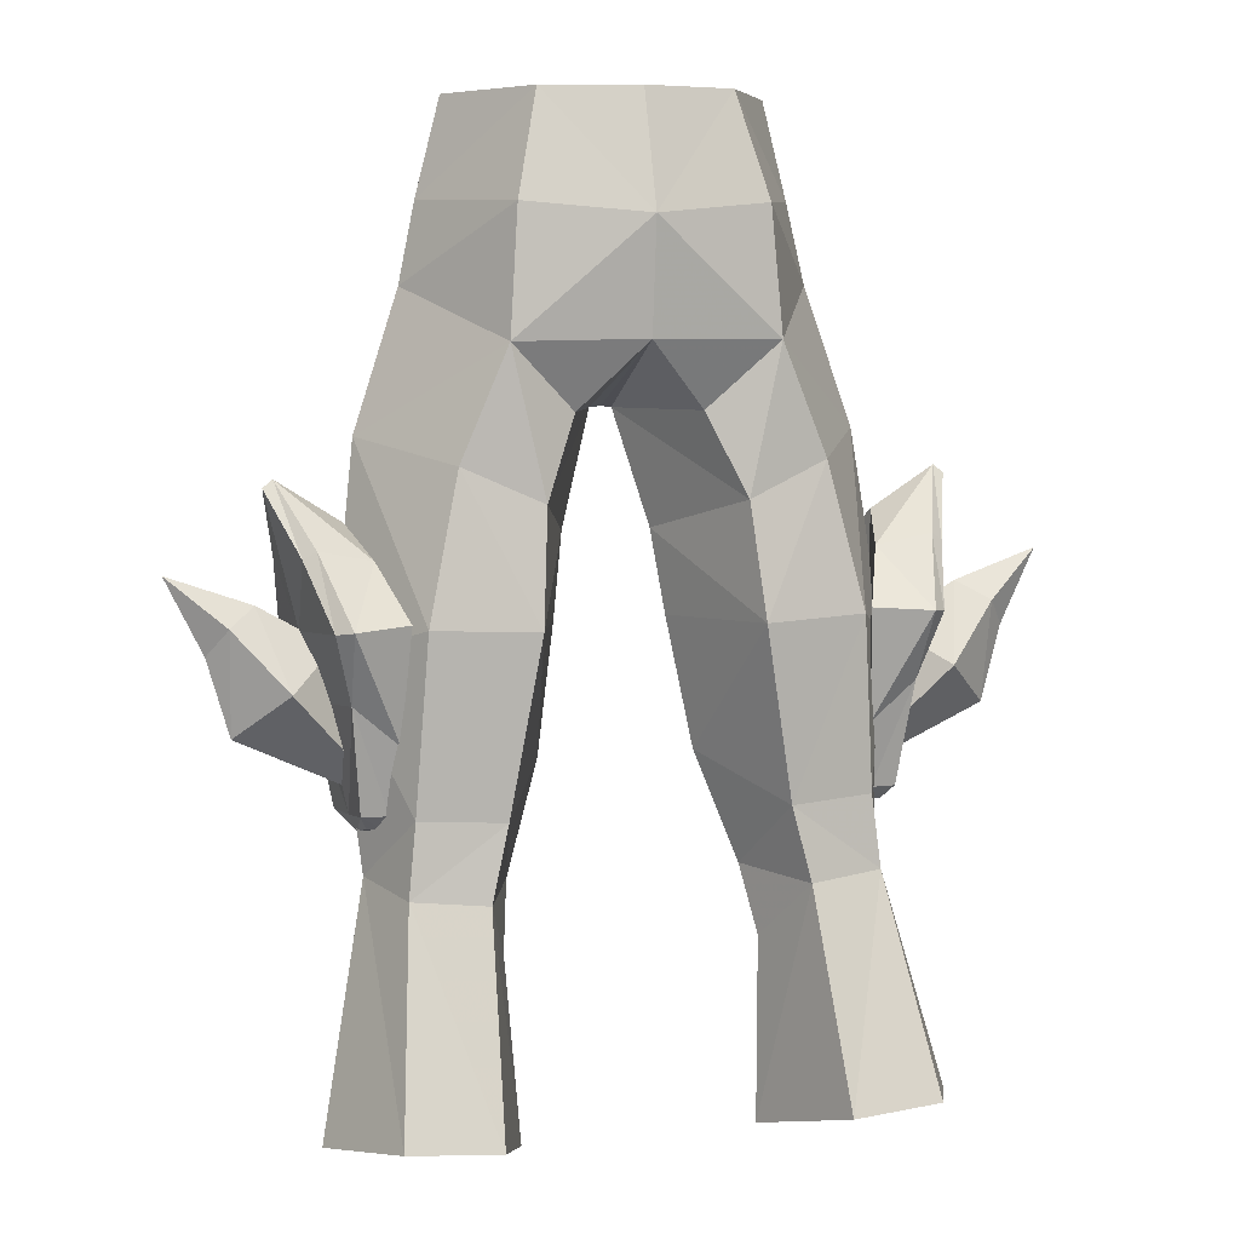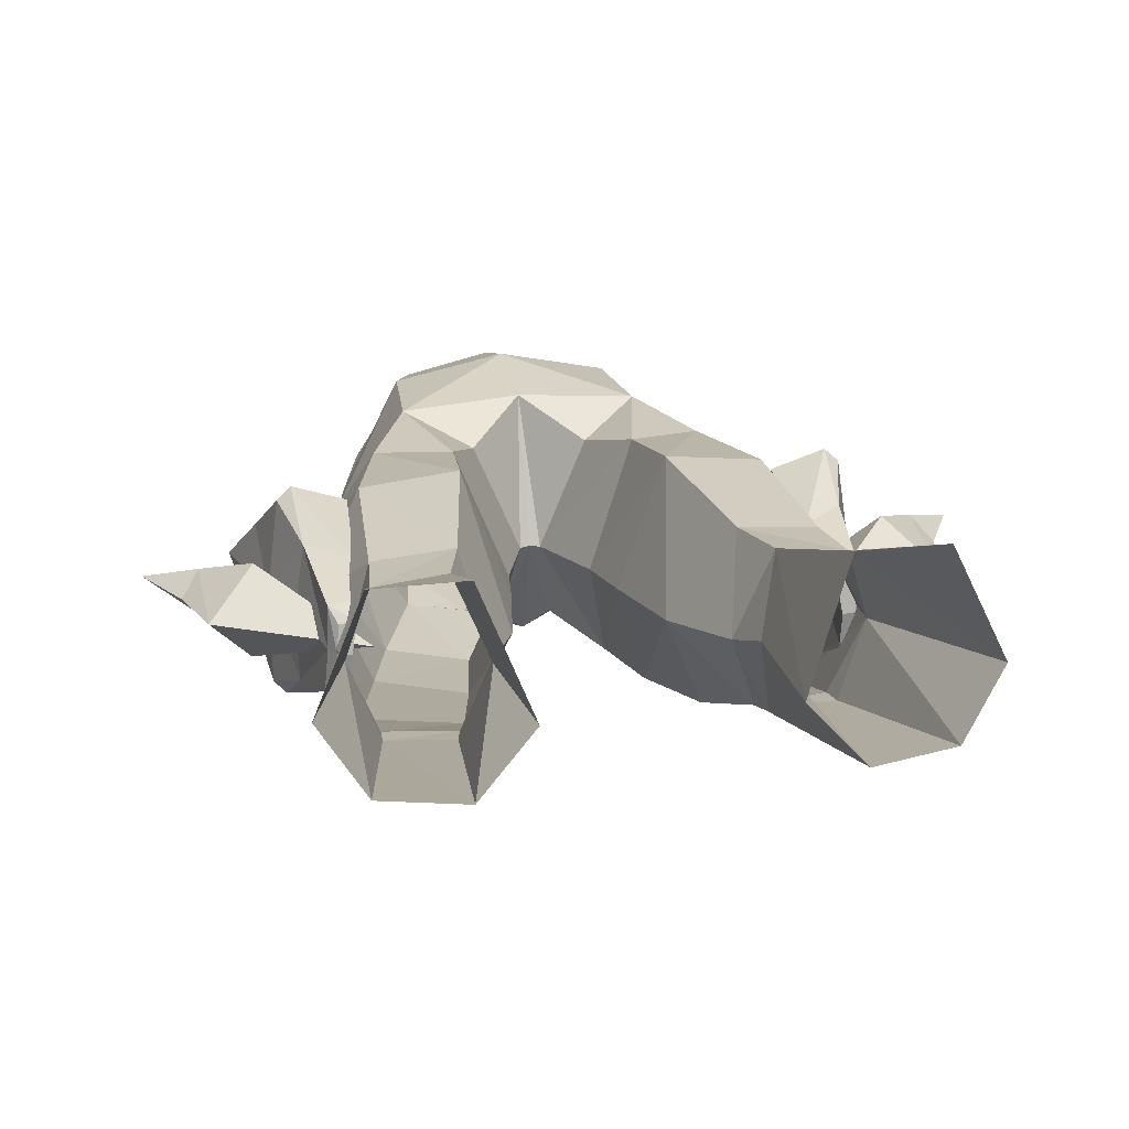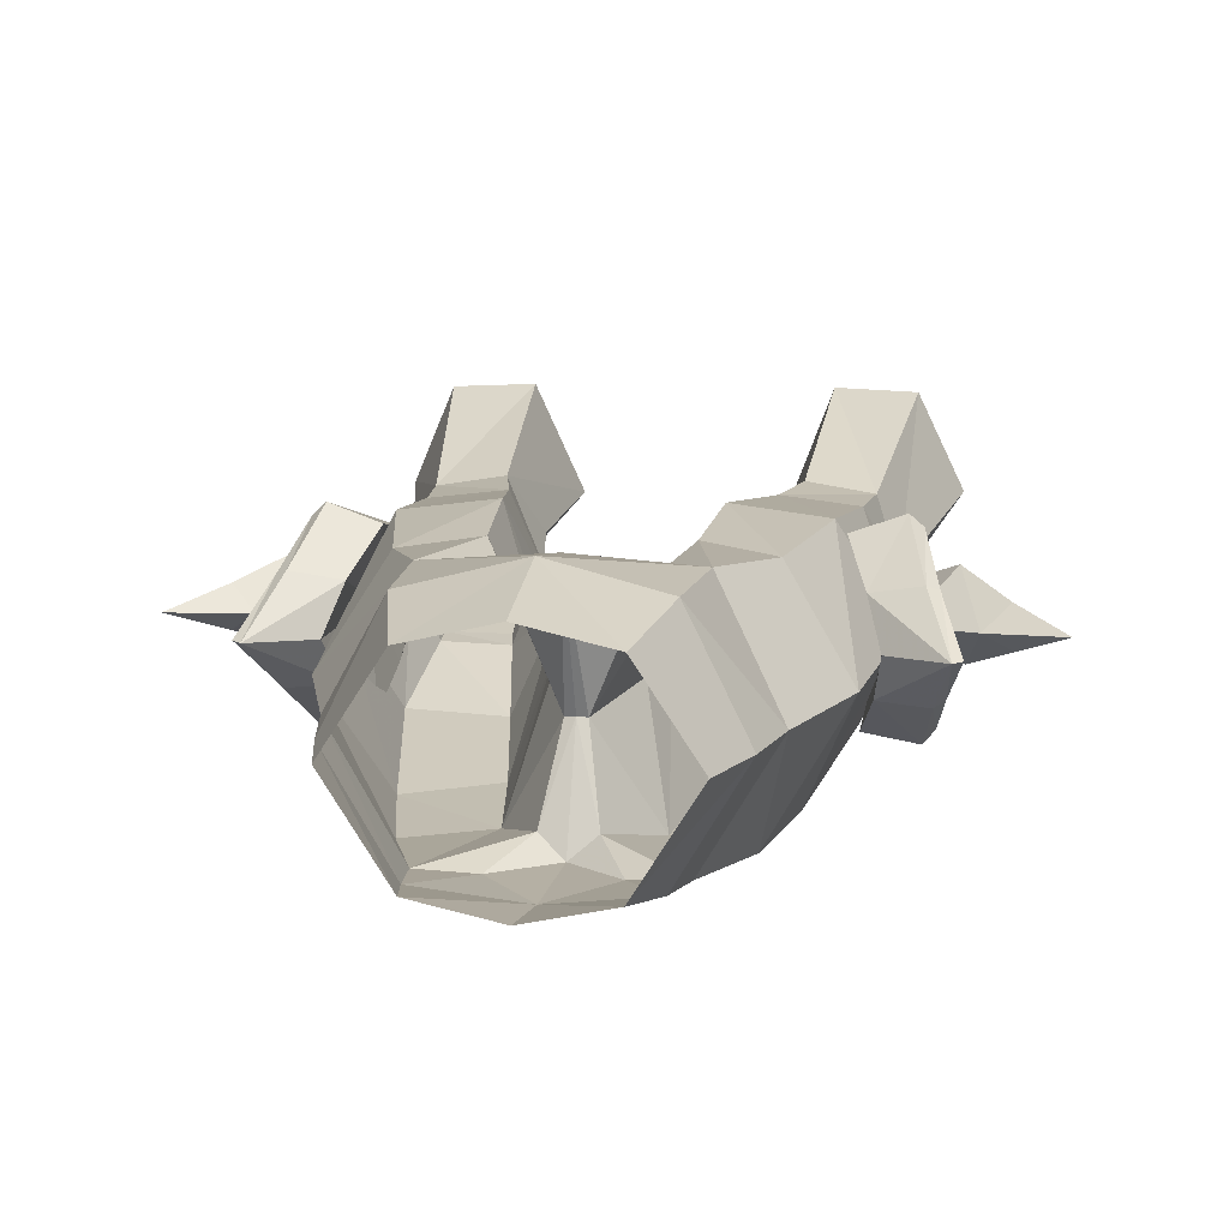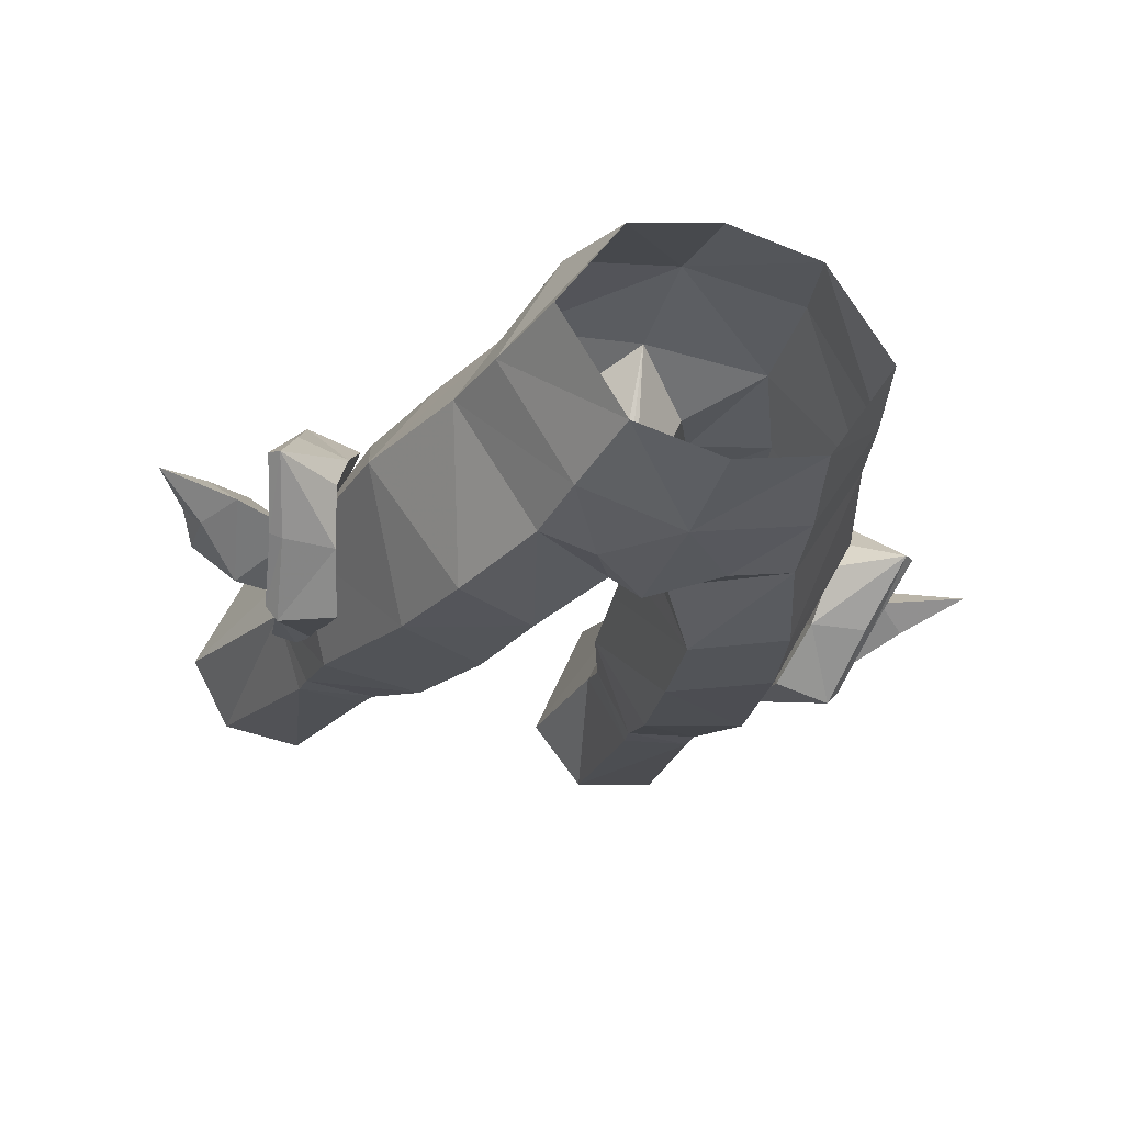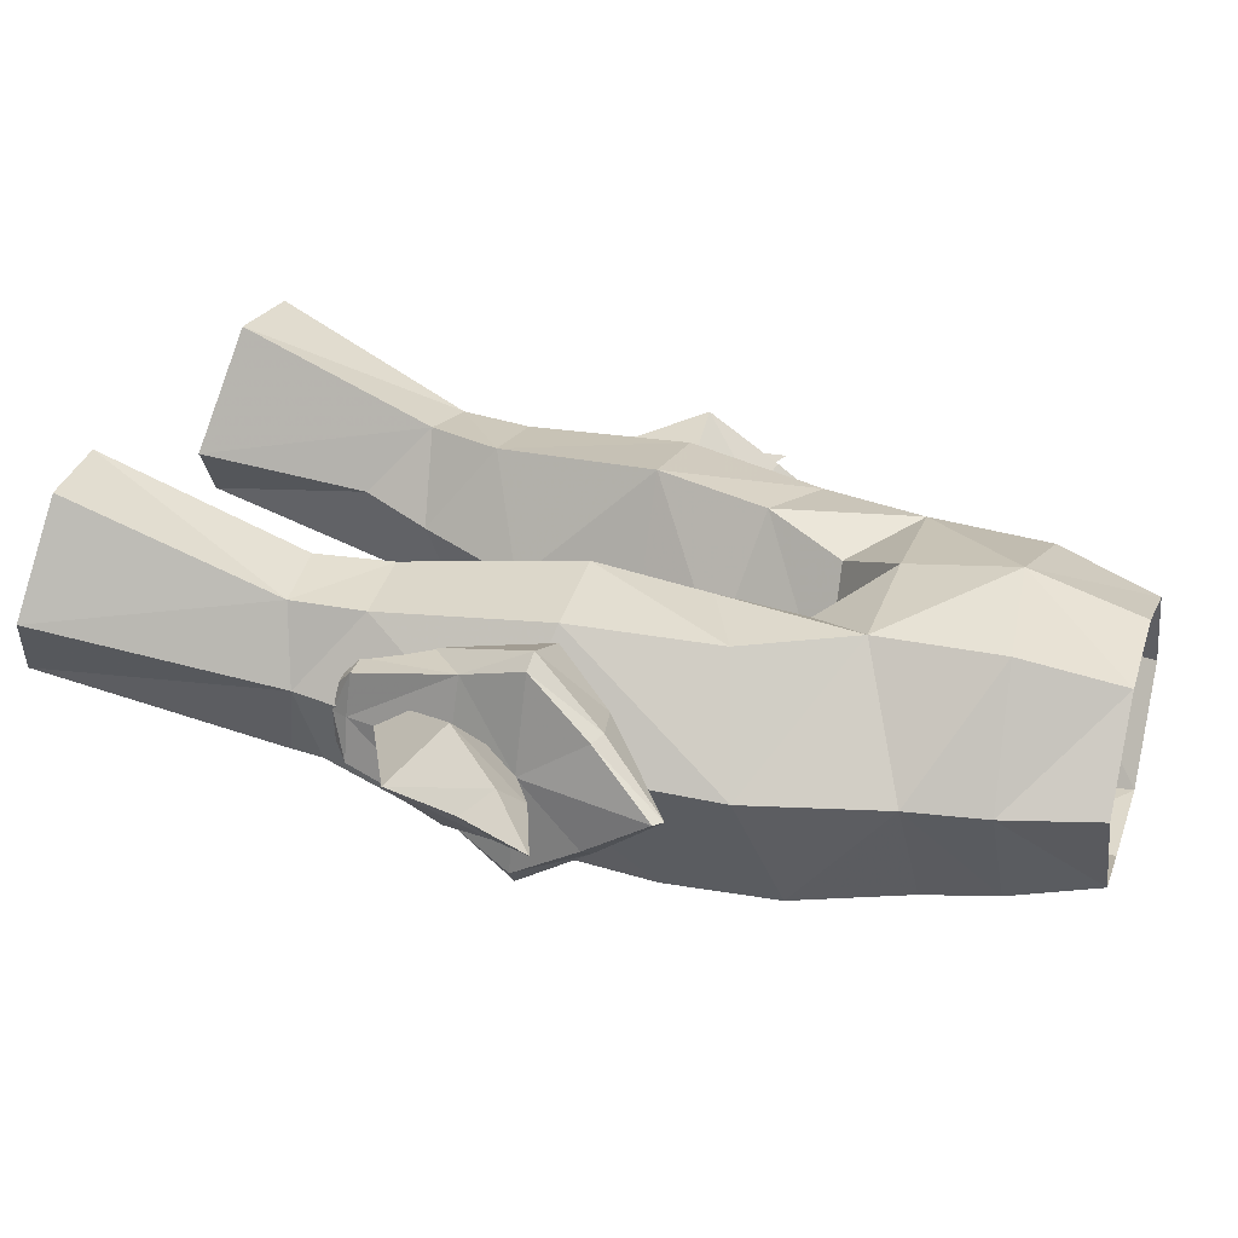
<metadata>
{"format":"obj","ext":"obj","renderer":"f3d","projection":"perspective","resolution":1024,"background":"white","views":[{"elev":7.1,"azim":162.0,"up":"+Z"},{"elev":23.0,"azim":168.8,"up":"+Y"},{"elev":8.9,"azim":9.8,"up":"+Y"},{"elev":-31.0,"azim":-17.3,"up":"+Y"},{"elev":26.4,"azim":-73.0,"up":"+Y"}]}
</metadata>
<code>
g robber_trousers_male_52770
v 6.619 -0.5842 53
v 5.709 -0.5888 56.5
v 3.261 -4.441 56.37
v 3.99 -4.938 53.08
v 9.888 0.7513 37.79
v 9.169 1.787 30.53
v 7.989 4.419 32.81
v 7.565 4.718 39.09
v 1.543 -0.4125 41.74
v 3.461 4.397 43.04
v 3.82 5.175 38.94
v 1.97 0.01949 38.72
v 4.315 4.003 52.89
v 3.366 2.963 56.64
v 7.248 -0.4087 50.12
v 4.396 -5.127 50.38
v 4.916 4.761 32.63
v 2.769 0.7058 34.03
v 8.215 -2.97 35.61
v 6.865 -4.677 42.22
v 3.429 -4.562 40.19
v 4.408 -3.261 35.09
v 7.965 -1.233 31.01
v 5.239 -1.368 30.76
v 9.287 7.798 22.72
v 8.281 4.586 30.18
v 11.11 3.837 21.97
v 5.968 7.921 22.47
v 5.579 4.991 29.93
v 6.285 1.126 20.81
v 9.439 1.364 21.24
v 8.033 -1.036 29.92
v 5.457 -1.113 29.64
v 1.97 0.01949 38.72
v 2.739 -5.173 44.47
v 1.543 -0.4125 41.74
v 0.9672 -4.535 47.33
v -0.06428 -5.395 47.74
v -0.06428 -1.005 45.98
v 0.3428 -1.05 45.92
v 4.177 3.435 21.22
v 4.527 2.588 27.68
v -0.06428 -5.171 56.27
v -0.06428 -5.555 52.42
v 5.903 -5.221 46.22
v 8.943 -0.08819 45.13
v 6.361 4.08 44.33
v 0.3428 -1.05 45.92
v 2.196 3.373 45.99
v -3.389 -4.441 56.37
v -5.837 -0.5888 56.5
v -6.748 -0.5842 53
v -4.119 -4.938 53.08
v -6.414 1.126 20.81
v -4.306 3.435 21.22
v -4.656 2.588 27.68
v -5.585 -1.113 29.64
v -8.118 4.419 32.81
v -9.297 1.787 30.53
v -10.02 0.7513 37.79
v -7.694 4.718 39.09
v -9.567 1.364 21.24
v -8.162 -1.036 29.92
v -11.23 3.837 21.97
v -3.948 5.175 38.94
v -3.59 4.397 43.04
v -1.671 -0.4125 41.74
v -2.098 0.01948 38.72
v -3.495 2.963 56.64
v -4.444 4.003 52.89
v -7.377 -0.4087 50.12
v -4.525 -5.127 50.38
v -2.898 0.7058 34.03
v -5.045 4.761 32.63
v -3.558 -4.562 40.19
v -6.994 -4.677 42.22
v -8.344 -2.97 35.61
v -4.537 -3.261 35.09
v -8.093 -1.233 31.01
v -5.368 -1.368 30.76
v -6.096 7.921 22.47
v -9.415 7.798 22.72
v -8.409 4.586 30.18
v -5.708 4.991 29.93
v -2.867 -5.173 44.47
v -2.098 0.01948 38.72
v -1.671 -0.4125 41.74
v -0.06428 -1.005 45.98
v -0.06428 -5.395 47.74
v -1.096 -4.535 47.33
v -0.4714 -1.05 45.92
v -4.656 2.588 27.68
v -4.306 3.435 21.22
v -0.06428 -5.555 52.42
v -0.06428 -5.171 56.27
v -6.031 -5.221 46.22
v -9.072 -0.08819 45.13
v -6.489 4.08 44.33
v -0.4714 -1.05 45.92
v -2.325 3.373 45.99
v 4.527 2.588 27.68
v 4.177 3.435 21.22
v 4.151 1.604 30.07
v 4.151 1.604 30.07
v -0.06428 4.623 48.42
v 4.659 4.264 48.36
v 2.202 -5.344 49.87
v -0.06428 -1.005 45.98
v 2.769 0.7058 34.03
v -0.06428 3.75 56.66
v -0.06428 5.061 52.5
v -4.28 1.604 30.07
v -4.788 4.264 48.36
v -0.06428 4.623 48.42
v -2.331 -5.344 49.87
v -0.06428 -1.005 45.98
v -4.28 1.604 30.07
v -2.898 0.7058 34.03
v -0.06428 3.75 56.66
v -0.06428 5.061 52.5
v 9.075 -1.147 40.9
v 11.09 -1.287 41.28
v 11.8 0.6689 43.8
v 9.435 0.6219 42.3
v 11.06 0.9931 38.78
v 11.51 -1.014 41.03
v 11.06 -2.526 38.51
v 10.59 -3.077 38.53
v 11.06 -2.526 38.51
v 11.51 -1.014 41.03
v 8.704 0.1568 32.01
v 8.762 -0.4435 32.49
v 8.594 -1.401 34.78
v 9.196 1.046 36.38
v 8.457 -2.664 38.71
v 8.75 1.346 31.94
v 9.313 0.3198 32.07
v 8.704 0.1568 32.01
v 8.75 1.346 31.94
v 9.272 1.377 31.99
v 12.17 0.7151 43.52
v 12.17 0.7151 43.52
v 10.25 -1.462 36.19
v 10.25 -1.462 36.19
v 11.06 -2.526 38.51
v 10.59 -3.077 38.53
v 8.594 -1.401 34.78
v 8.457 -2.664 38.71
v 10.32 1.124 36.34
v 9.702 -0.2447 32.51
v 9.537 1.353 32.56
v 8.762 -0.4435 32.49
v 9.702 -0.2447 32.51
v 9.313 0.3198 32.07
v 9.272 1.377 31.99
v 8.829 2.513 41.17
v 9.435 0.6219 42.3
v 11.8 0.6689 43.8
v 10.81 2.862 41.59
v 11.06 0.9931 38.78
v 10.58 4.48 39.03
v 11.26 2.688 41.31
v 11.26 2.688 41.31
v 10.58 4.48 39.03
v 10.05 4.956 39.13
v 8.547 2.495 32.19
v 8.258 3.6 35.15
v 8.529 3.021 32.75
v 9.196 1.046 36.38
v 8.829 2.513 41.17
v 7.993 4.24 39.23
v 7.993 4.24 39.23
v 8.75 1.346 31.94
v 9.173 2.408 32.23
v 9.272 1.377 31.99
v 8.75 1.346 31.94
v 8.547 2.495 32.19
v 9.435 0.6219 42.3
v 12.17 0.7151 43.52
v 12.17 0.7151 43.52
v 9.905 3.672 36.57
v 9.905 3.672 36.57
v 10.05 4.956 39.13
v 10.58 4.48 39.03
v 8.258 3.6 35.15
v 7.993 4.24 39.23
v 10.32 1.124 36.34
v 9.537 1.353 32.56
v 9.487 2.948 32.75
v 9.487 2.948 32.75
v 8.529 3.021 32.75
v 9.272 1.377 31.99
v 9.173 2.408 32.23
v 7.894 1.231 32.71
v 13.47 1.413 35.31
v 11.93 -0.5786 36.64
v 13.67 0.2882 38.91
v 14.25 1.261 38.06
v 12.54 1.025 39.68
v 9.892 0.9589 38.18
v 11.93 -0.5786 36.64
v 13.67 0.2882 38.91
v 7.894 1.231 32.71
v 15.59 1.149 40.77
v 15.59 1.149 40.77
v 11.69 2.963 36.9
v 13.47 1.413 35.31
v 7.894 1.231 32.71
v 13.56 2.012 39.04
v 14.25 1.261 38.06
v 12.54 1.025 39.68
v 13.56 2.012 39.04
v 11.69 2.963 36.9
v 9.892 0.9589 38.18
v 7.894 1.231 32.71
v 15.59 1.149 40.77
v 15.59 1.149 40.77
v -9.204 -1.147 40.9
v -9.563 0.6219 42.3
v -11.93 0.6688 43.8
v -11.22 -1.287 41.28
v -11.19 0.9931 38.78
v -11.18 -2.526 38.51
v -11.64 -1.014 41.03
v -11.64 -1.014 41.03
v -11.18 -2.526 38.51
v -10.72 -3.077 38.53
v -8.832 0.1568 32.01
v -8.722 -1.401 34.78
v -8.89 -0.4436 32.49
v -9.324 1.046 36.38
v -8.585 -2.664 38.71
v -8.878 1.346 31.94
v -9.442 0.3198 32.07
v -9.401 1.377 31.99
v -8.878 1.346 31.94
v -8.832 0.1568 32.01
v -12.3 0.7151 43.52
v -12.3 0.7151 43.52
v -10.38 -1.462 36.19
v -10.38 -1.462 36.19
v -10.72 -3.077 38.53
v -11.18 -2.526 38.51
v -8.722 -1.401 34.78
v -8.585 -2.664 38.71
v -10.45 1.124 36.34
v -9.666 1.353 32.56
v -9.83 -0.2447 32.51
v -9.83 -0.2447 32.51
v -8.89 -0.4436 32.49
v -9.401 1.377 31.99
v -9.442 0.3198 32.07
v -8.958 2.513 41.17
v -10.94 2.861 41.59
v -11.93 0.6688 43.8
v -9.563 0.6219 42.3
v -11.19 0.9931 38.78
v -11.39 2.688 41.31
v -10.71 4.48 39.03
v -10.18 4.956 39.13
v -10.71 4.48 39.03
v -11.39 2.688 41.31
v -8.675 2.495 32.19
v -8.658 3.021 32.75
v -8.386 3.6 35.15
v -9.324 1.046 36.38
v -8.121 4.24 39.23
v -8.958 2.513 41.17
v -8.121 4.24 39.23
v -8.878 1.346 31.94
v -9.302 2.408 32.23
v -8.675 2.495 32.19
v -8.878 1.346 31.94
v -9.401 1.377 31.99
v -9.563 0.6219 42.3
v -12.3 0.7151 43.52
v -12.3 0.7151 43.52
v -10.03 3.672 36.57
v -10.03 3.672 36.57
v -10.71 4.48 39.03
v -10.18 4.956 39.13
v -8.386 3.6 35.15
v -8.121 4.24 39.23
v -10.45 1.124 36.34
v -9.616 2.948 32.75
v -9.666 1.353 32.56
v -8.658 3.021 32.75
v -9.616 2.948 32.75
v -9.302 2.408 32.23
v -9.401 1.377 31.99
v -12.06 -0.5787 36.64
v -13.59 1.413 35.31
v -8.023 1.231 32.71
v -13.8 0.2882 38.91
v -14.38 1.261 38.06
v -12.67 1.025 39.68
v -13.8 0.2882 38.91
v -12.06 -0.5787 36.64
v -10.02 0.9589 38.18
v -8.023 1.231 32.71
v -15.72 1.149 40.77
v -15.72 1.149 40.77
v -8.023 1.231 32.71
v -13.59 1.413 35.31
v -11.82 2.963 36.9
v -13.69 2.012 39.04
v -14.38 1.261 38.06
v -12.67 1.025 39.68
v -10.02 0.9589 38.18
v -11.82 2.963 36.9
v -13.69 2.012 39.04
v -8.023 1.231 32.71
v -15.72 1.149 40.77
v -15.72 1.149 40.77
f 1 2 3
f 3 4 1
f 5 6 7
f 7 8 5
f 9 10 11
f 11 12 9
f 1 13 14
f 14 2 1
f 15 1 4
f 4 16 15
f 11 17 18
f 18 12 11
f 19 20 21
f 21 22 19
f 23 19 22
f 22 24 23
f 25 26 6
f 6 27 25
f 26 25 28
f 28 29 26
f 30 31 32
f 32 33 30
f 34 21 35
f 35 36 34
f 26 29 17
f 17 7 26
f 17 11 8
f 8 7 17
f 37 38 39
f 39 40 37
f 41 42 29
f 29 28 41
f 3 43 44
f 44 4 3
f 15 16 45
f 45 46 15
f 32 23 24
f 24 33 32
f 20 45 35
f 35 21 20
f 11 10 47
f 47 8 11
f 10 9 48
f 48 49 10
f 50 51 52
f 52 53 50
f 54 55 56
f 56 57 54
f 58 59 60
f 60 61 58
f 62 63 59
f 59 64 62
f 65 66 67
f 67 68 65
f 69 70 52
f 52 51 69
f 53 52 71
f 71 72 53
f 73 74 65
f 65 68 73
f 75 76 77
f 77 78 75
f 78 77 79
f 79 80 78
f 81 82 83
f 83 84 81
f 63 62 54
f 54 57 63
f 85 75 86
f 86 87 85
f 74 84 83
f 83 58 74
f 61 65 74
f 74 58 61
f 88 89 90
f 90 91 88
f 84 92 93
f 93 81 84
f 94 95 50
f 50 53 94
f 96 72 71
f 71 97 96
f 80 79 63
f 63 57 80
f 85 96 76
f 76 75 85
f 98 66 65
f 65 61 98
f 99 67 66
f 66 100 99
f 31 27 6
f 6 32 31
f 64 59 83
f 83 82 64
f 30 33 101
f 101 102 30
f 101 33 103
f 7 6 26
f 17 104 18
f 49 105 106
f 8 47 46
f 106 10 49
f 44 38 107
f 1 15 13
f 4 44 107
f 37 107 38
f 105 48 108
f 35 45 16
f 46 20 5
f 5 8 46
f 4 107 16
f 13 15 106
f 103 24 109
f 19 23 6
f 29 104 17
f 42 104 29
f 5 19 6
f 21 34 109
f 21 109 22
f 5 20 19
f 106 15 46
f 110 14 111
f 37 16 107
f 37 40 35
f 37 35 16
f 13 106 111
f 103 33 24
f 23 32 6
f 24 22 109
f 45 20 46
f 106 105 111
f 14 13 111
f 47 106 46
f 106 47 10
f 35 40 36
f 105 49 48
f 58 83 59
f 74 73 112
f 100 113 114
f 61 97 98
f 113 100 66
f 94 115 89
f 52 70 71
f 53 115 94
f 90 89 115
f 114 116 99
f 85 72 96
f 97 60 76
f 60 97 61
f 53 72 115
f 70 113 71
f 117 118 80
f 77 59 79
f 84 74 112
f 92 84 112
f 60 59 77
f 75 118 86
f 75 78 118
f 60 77 76
f 113 97 71
f 119 120 69
f 90 115 72
f 90 85 91
f 90 72 85
f 70 120 113
f 117 80 57
f 79 59 63
f 80 118 78
f 96 97 76
f 113 120 114
f 69 120 70
f 98 97 113
f 113 66 98
f 85 87 91
f 114 99 100
f 56 117 57
f 121 122 123
f 123 124 121
f 125 126 127
f 122 128 129
f 129 130 122
f 131 132 133
f 134 135 121
f 128 122 121
f 121 135 128
f 131 134 136
f 137 138 139
f 139 140 137
f 124 134 121
f 123 122 130
f 130 141 123
f 125 142 126
f 125 127 143
f 144 145 146
f 144 146 147
f 147 146 148
f 133 135 134
f 125 143 149
f 143 150 151
f 144 147 152
f 152 153 144
f 153 152 138
f 138 137 153
f 150 154 155
f 155 151 150
f 143 151 149
f 131 133 134
f 156 157 158
f 158 159 156
f 160 161 162
f 159 163 164
f 164 165 159
f 166 167 168
f 169 170 171
f 165 172 156
f 156 159 165
f 166 173 169
f 174 175 176
f 176 177 174
f 178 170 169
f 158 179 163
f 163 159 158
f 160 162 180
f 160 181 161
f 182 183 184
f 182 185 183
f 185 186 183
f 167 169 171
f 160 187 181
f 181 188 189
f 182 190 191
f 191 185 182
f 190 174 177
f 177 191 190
f 189 188 192
f 192 193 189
f 181 187 188
f 166 169 167
f 194 195 196
f 197 196 195
f 195 198 197
f 199 200 201
f 201 202 199
f 200 203 201
f 204 199 202
f 205 197 198
f 206 207 208
f 209 210 207
f 207 206 209
f 211 212 213
f 213 214 211
f 214 213 215
f 216 212 211
f 217 210 209
f 218 219 220
f 220 221 218
f 222 223 224
f 221 225 226
f 226 227 221
f 228 229 230
f 231 218 232
f 227 232 218
f 218 221 227
f 228 233 231
f 234 235 236
f 236 237 234
f 219 218 231
f 220 238 225
f 225 221 220
f 222 224 239
f 222 240 223
f 241 242 243
f 241 244 242
f 244 245 242
f 229 231 232
f 222 246 240
f 240 247 248
f 241 249 250
f 250 244 241
f 249 234 237
f 237 250 249
f 248 247 251
f 251 252 248
f 240 246 247
f 228 231 229
f 253 254 255
f 255 256 253
f 257 258 259
f 254 260 261
f 261 262 254
f 263 264 265
f 266 267 268
f 260 254 253
f 253 269 260
f 263 266 270
f 271 272 273
f 273 274 271
f 275 266 268
f 255 254 262
f 262 276 255
f 257 277 258
f 257 259 278
f 279 280 281
f 279 281 282
f 282 281 283
f 265 267 266
f 257 278 284
f 278 285 286
f 279 282 287
f 287 288 279
f 288 287 272
f 272 271 288
f 285 289 290
f 290 286 285
f 278 286 284
f 263 265 266
f 291 292 293
f 294 295 292
f 292 291 294
f 296 297 298
f 298 299 296
f 299 298 300
f 301 297 296
f 302 295 294
f 303 304 305
f 306 305 304
f 304 307 306
f 308 309 310
f 310 311 308
f 309 312 310
f 313 308 311
f 314 306 307

</code>
